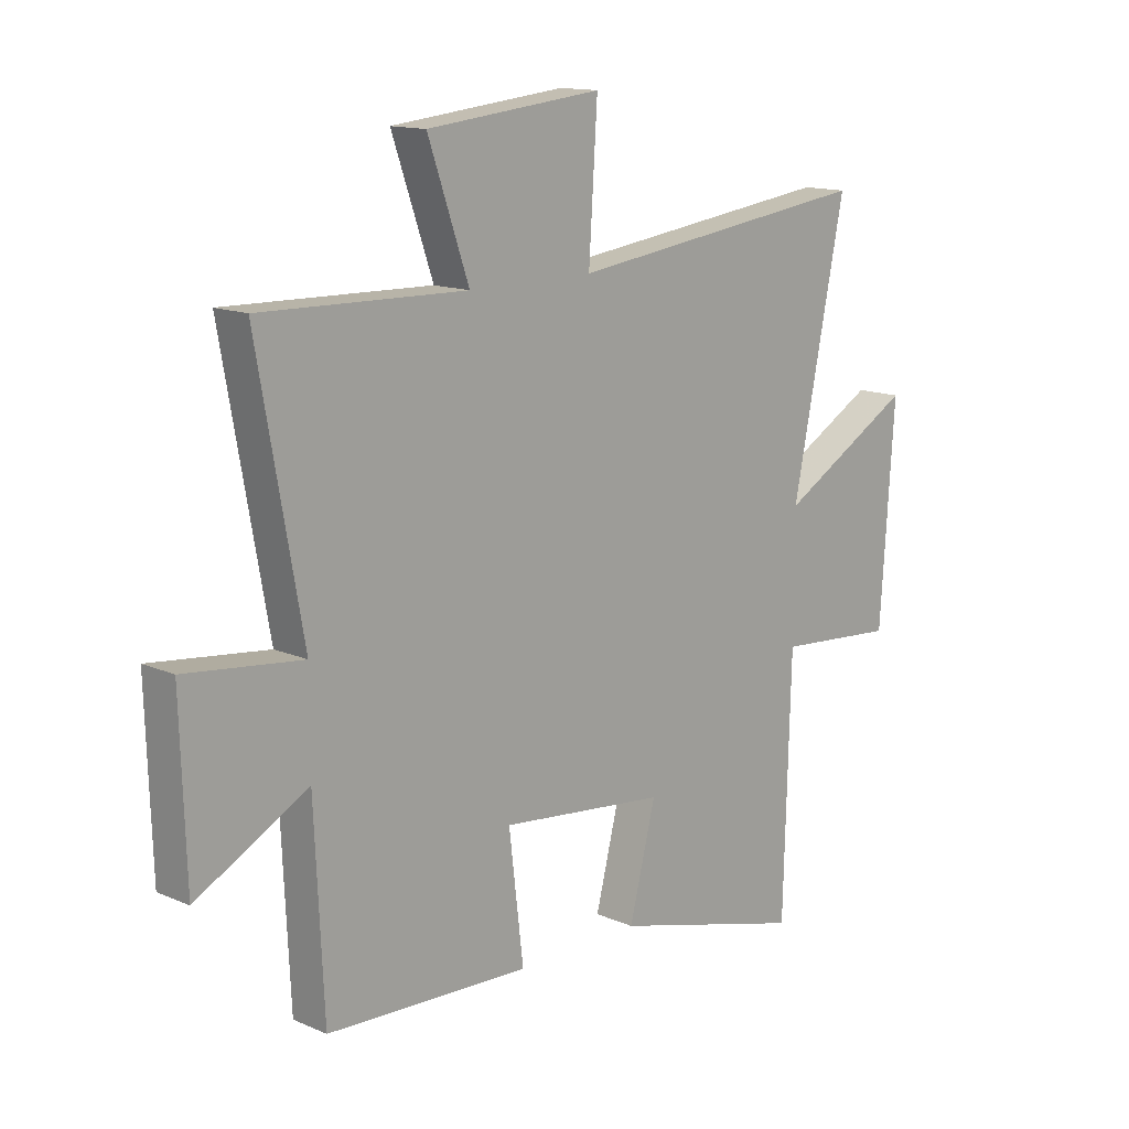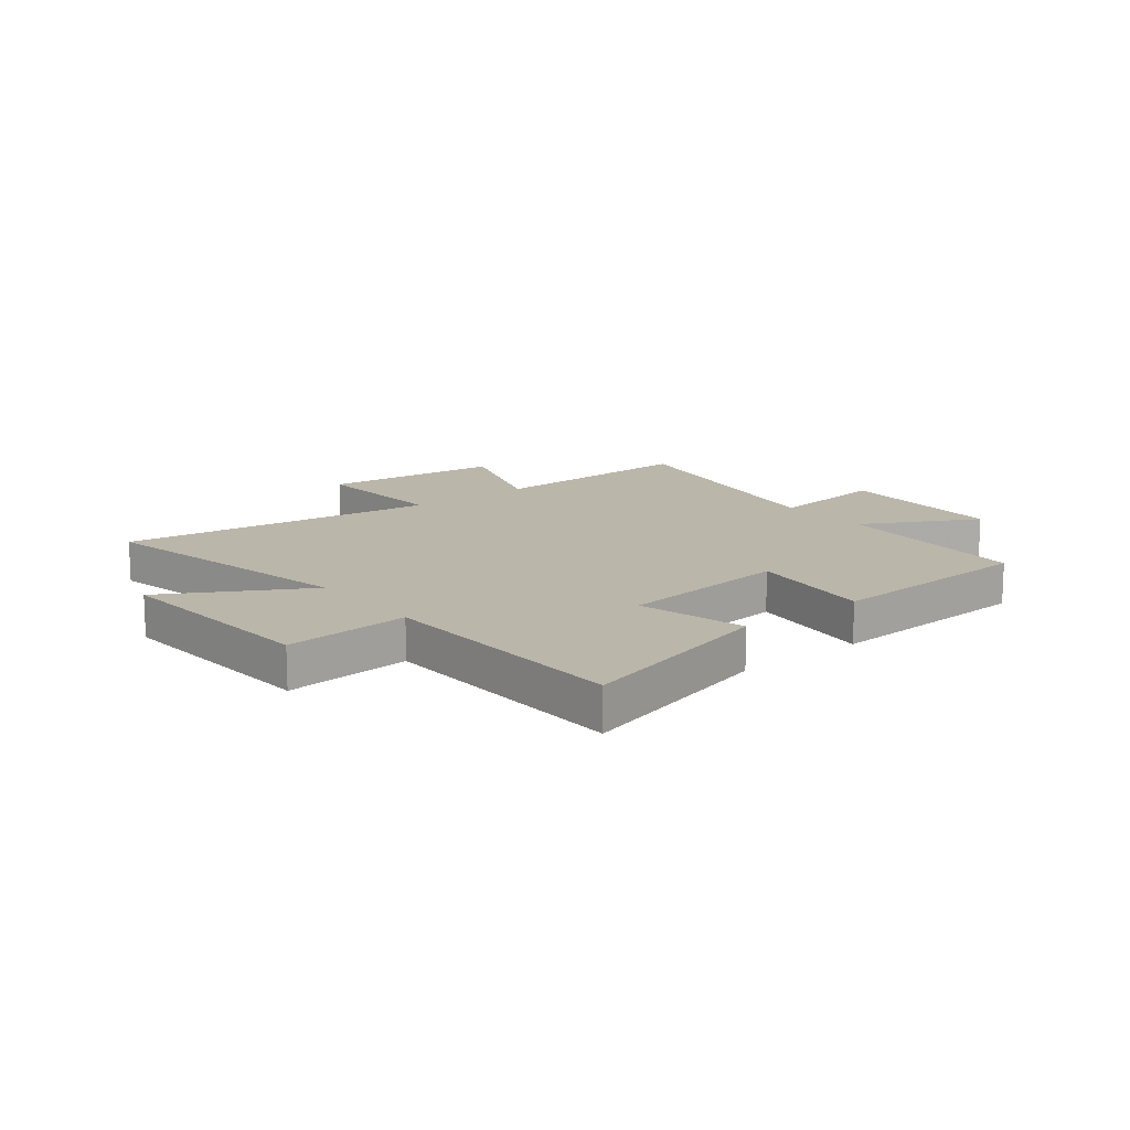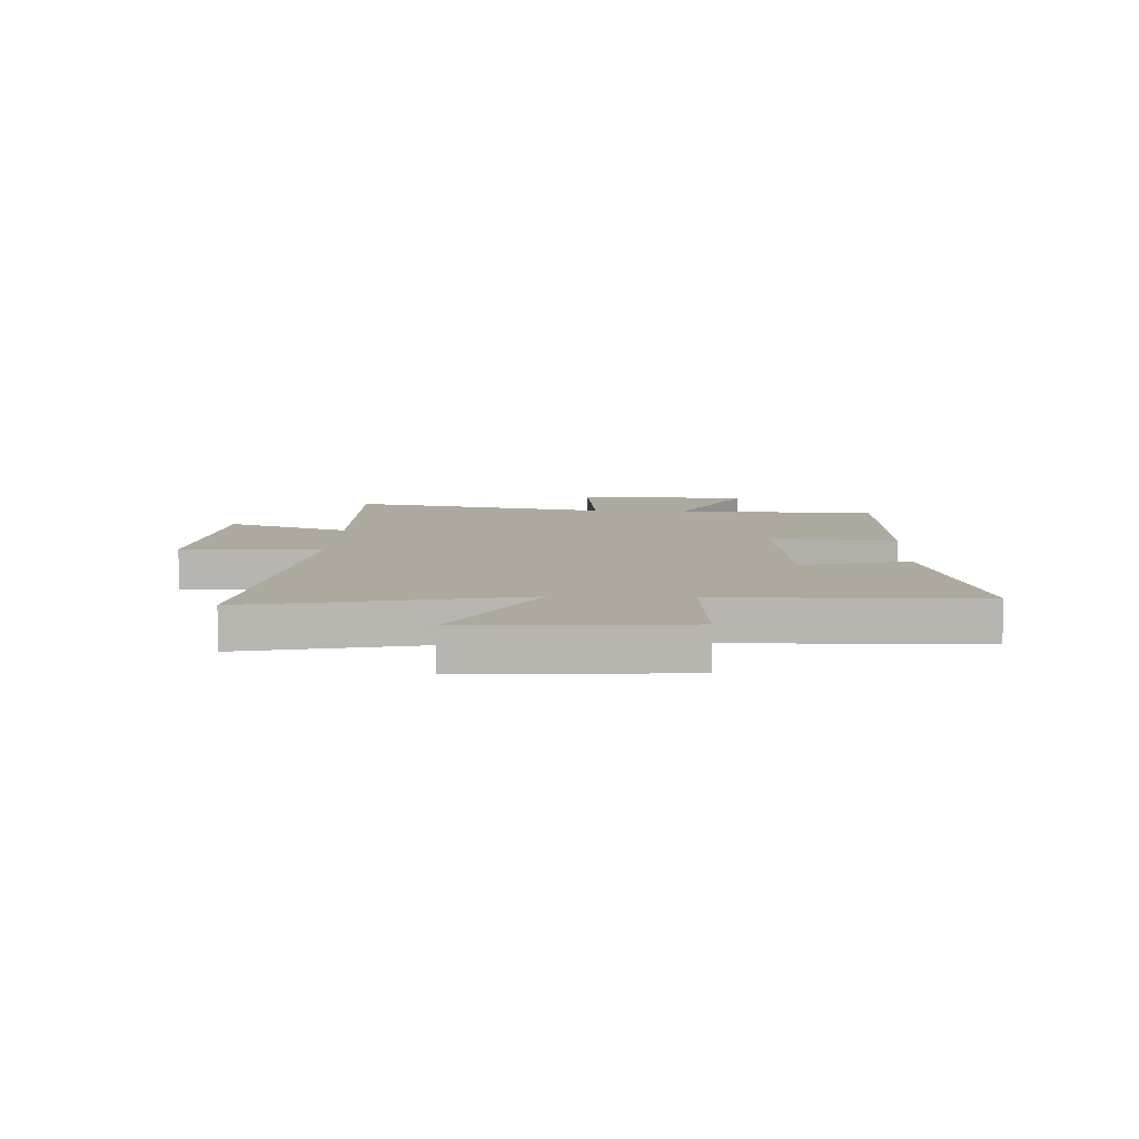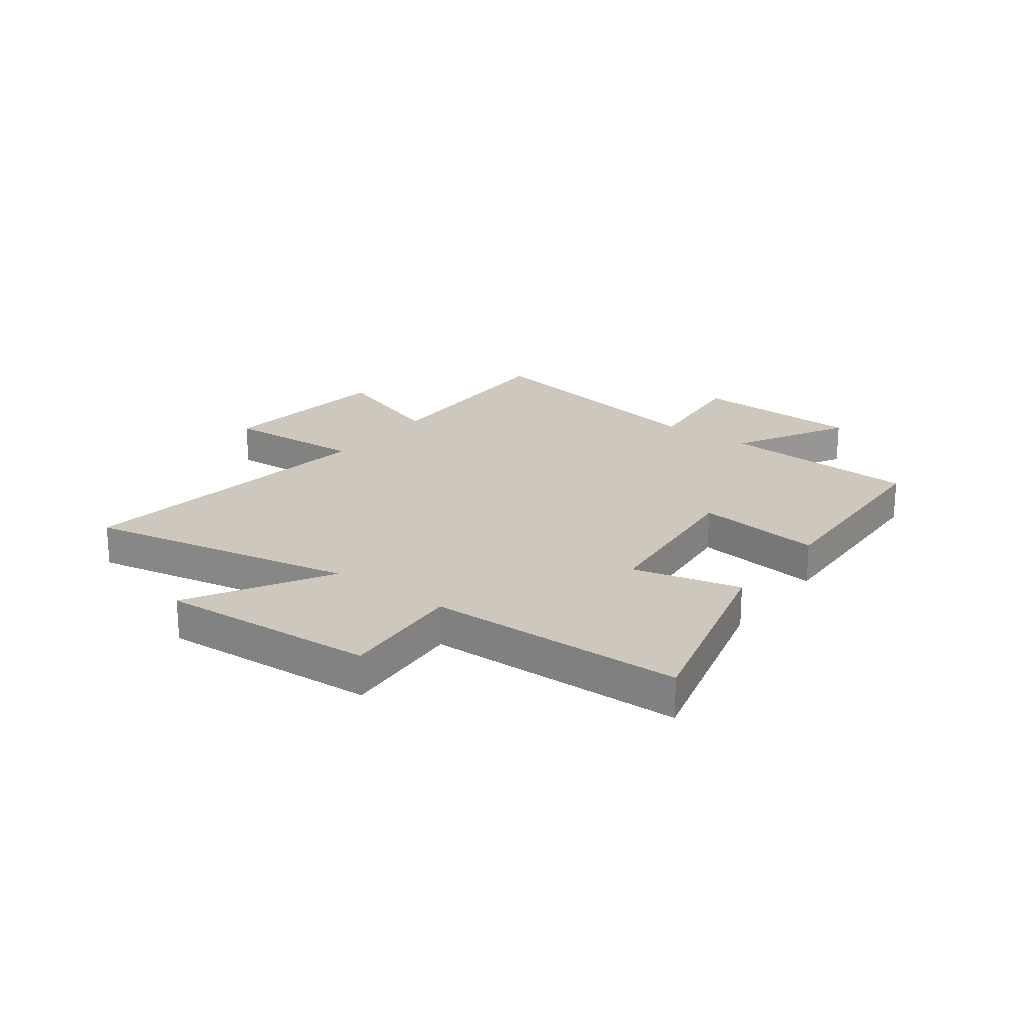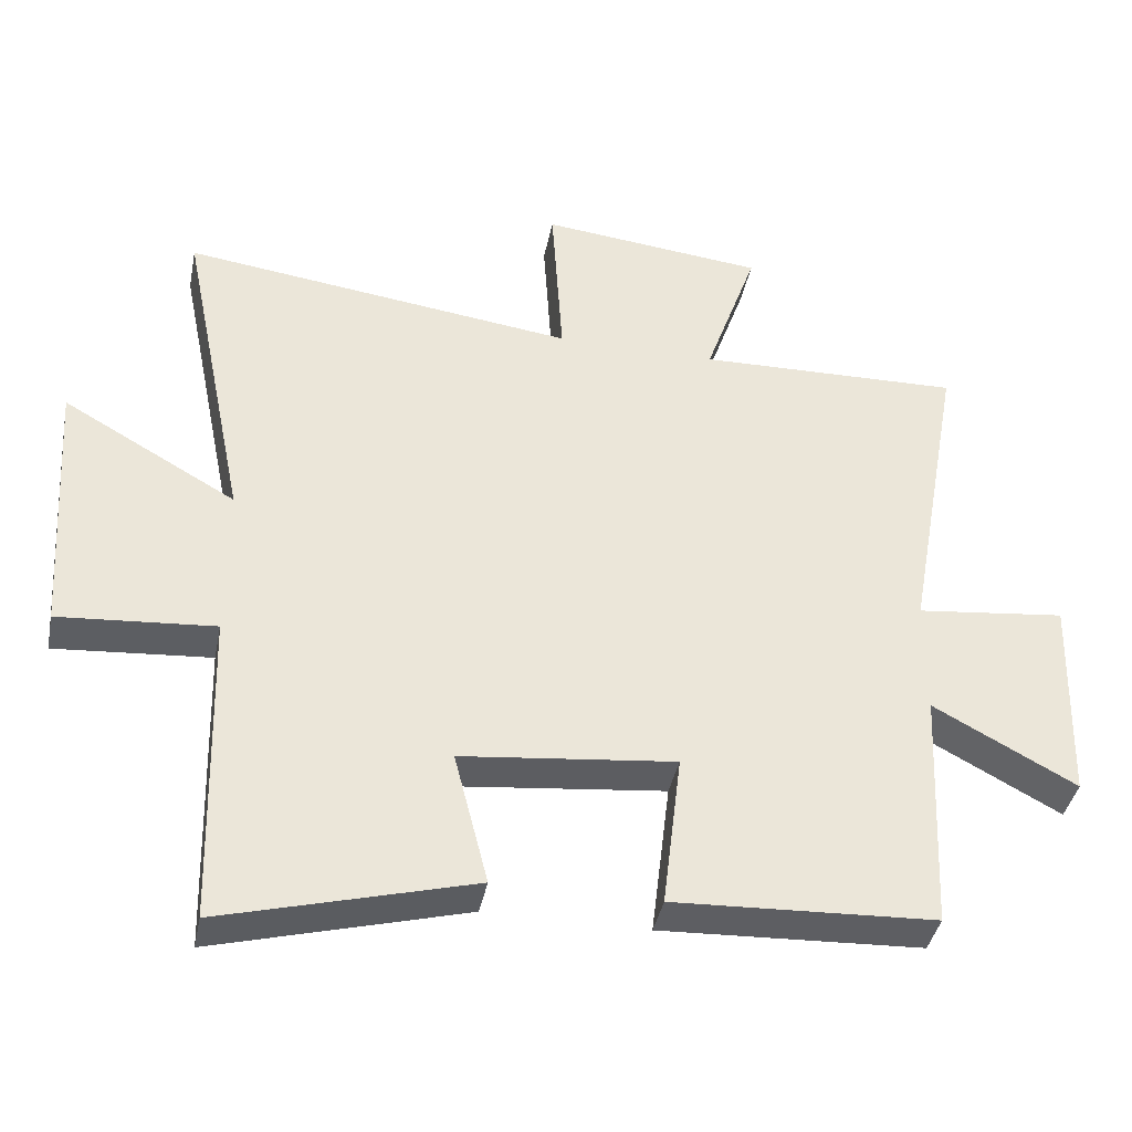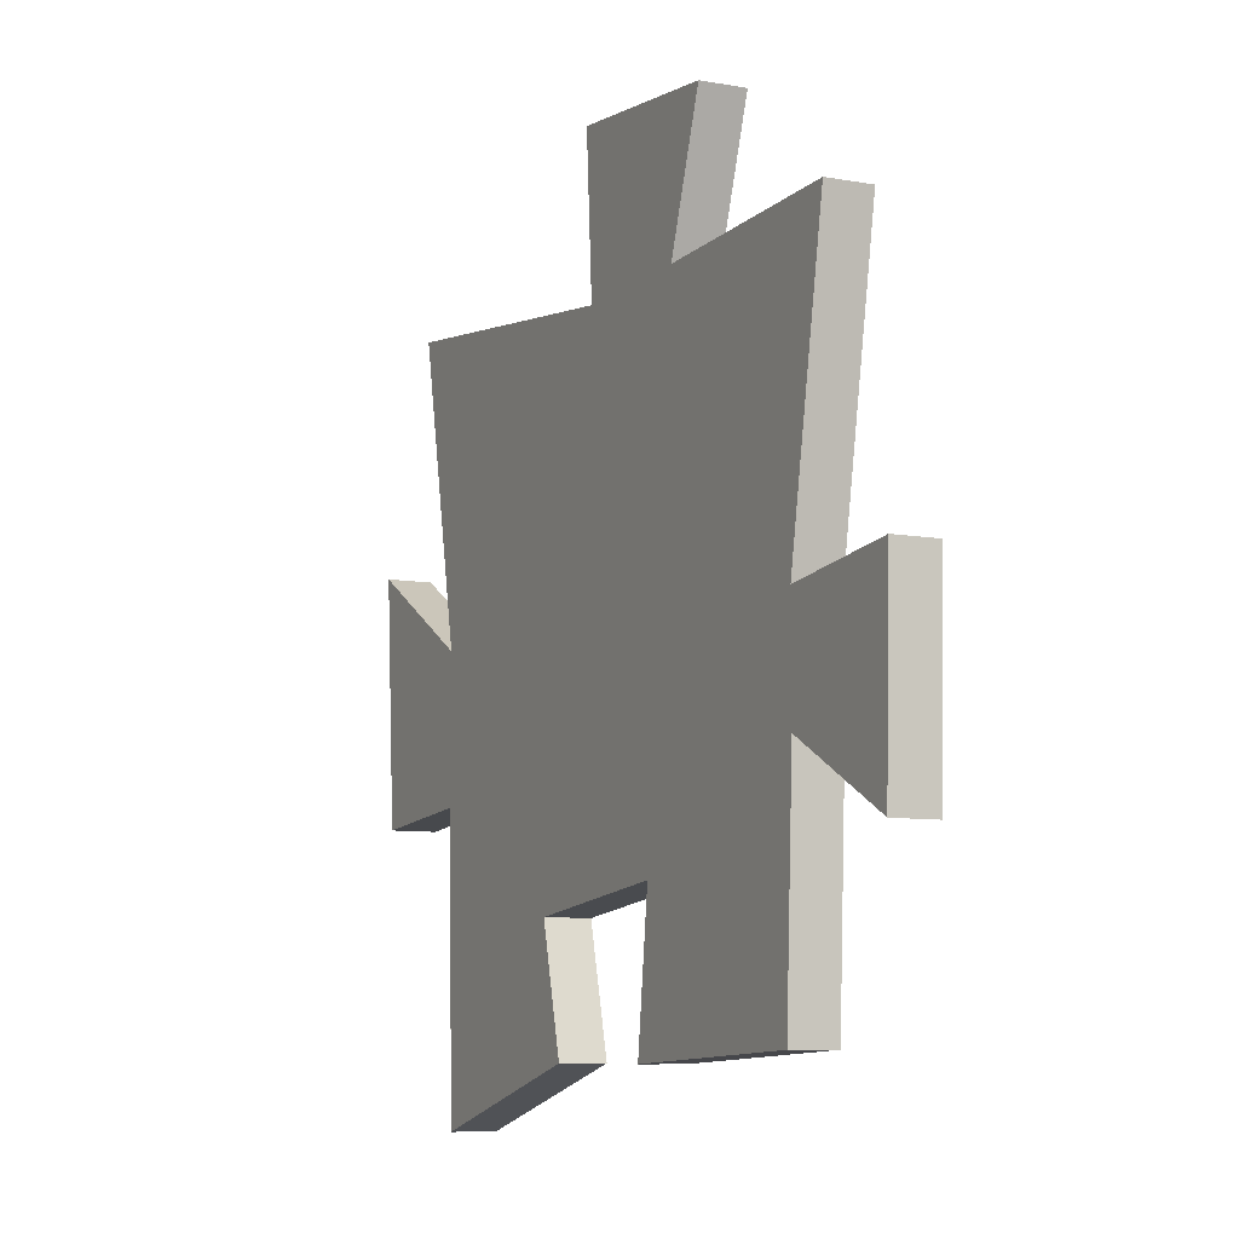
<metadata>
{"format":"obj","ext":"obj","renderer":"f3d","projection":"perspective","resolution":1024,"background":"white","views":[{"elev":13.9,"azim":-46.1,"up":"+Z"},{"elev":14.1,"azim":141.5,"up":"+Y"},{"elev":9.0,"azim":92.5,"up":"+Y"},{"elev":21.8,"azim":127.1,"up":"+Y"},{"elev":-40.0,"azim":168.8,"up":"+Z"},{"elev":-8.3,"azim":-116.2,"up":"+Z"}]}
</metadata>
<code>
v 0.598 0.07 0.573
v 0.5 0.07 0.091
v 0.75 0.07 0.233
v 0.724 0.07 -0.155
v 0.5 0.07 -0.137
v 0.487 0.07 -0.598
v 0.126 0.07 -0.5
v 0.175 0.07 -0.307
v -0.133 0.07 -0.273
v -0.106 0.07 -0.5
v -0.483 0.07 -0.482
v -0.5 0.07 -0.124
v -0.706 0.07 -0.235
v -0.716 0.07 0.073
v -0.5 0.07 0.048
v -0.583 0.07 0.51
v -0.202 0.07 0.5
v -0.278 0.07 0.718
v 0.046 0.07 0.752
v 0.03 0.07 0.5
v 0.598 0 0.573
v 0.5 0 0.091
v 0.75 0 0.233
v 0.724 0 -0.155
v 0.5 0 -0.137
v 0.487 0 -0.598
v 0.126 0 -0.5
v 0.175 0 -0.307
v -0.133 0 -0.273
v -0.106 0 -0.5
v -0.483 0 -0.482
v -0.5 0 -0.124
v -0.706 0 -0.235
v -0.716 0 0.073
v -0.5 0 0.048
v -0.583 0 0.51
v -0.202 0 0.5
v -0.278 0 0.718
v 0.046 0 0.752
v 0.03 0 0.5
f 17 18 19 20
f 15 16 17
f 15 17 20
f 12 13 14 15
f 11 12 15
f 10 11 15
f 9 10 15
f 20 1 2
f 15 20 2
f 9 15 2
f 8 9 2
f 7 8 2
f 6 7 2
f 5 6 2
f 2 3 4 5
f 40 39 38 37
f 37 36 35
f 40 37 35
f 35 34 33 32
f 35 32 31
f 35 31 30
f 35 30 29
f 22 21 40
f 22 40 35
f 22 35 29
f 22 29 28
f 22 28 27
f 22 27 26
f 22 26 25
f 25 24 23 22
f 1 21 22 2
f 2 22 23 3
f 3 23 24 4
f 4 24 25 5
f 5 25 26 6
f 6 26 27 7
f 7 27 28 8
f 8 28 29 9
f 9 29 30 10
f 10 30 31 11
f 11 31 32 12
f 12 32 33 13
f 13 33 34 14
f 14 34 35 15
f 15 35 36 16
f 16 36 37 17
f 17 37 38 18
f 18 38 39 19
f 19 39 40 20
f 20 40 21 1

</code>
